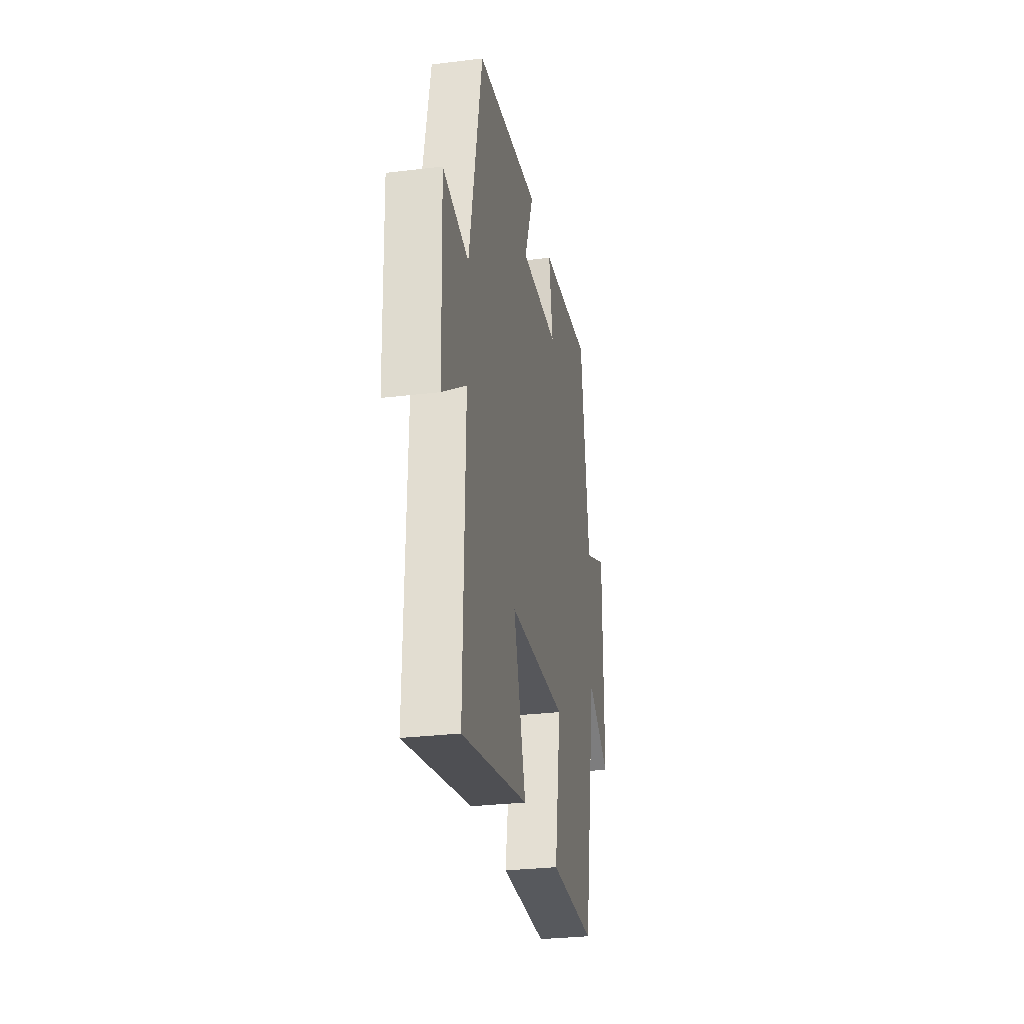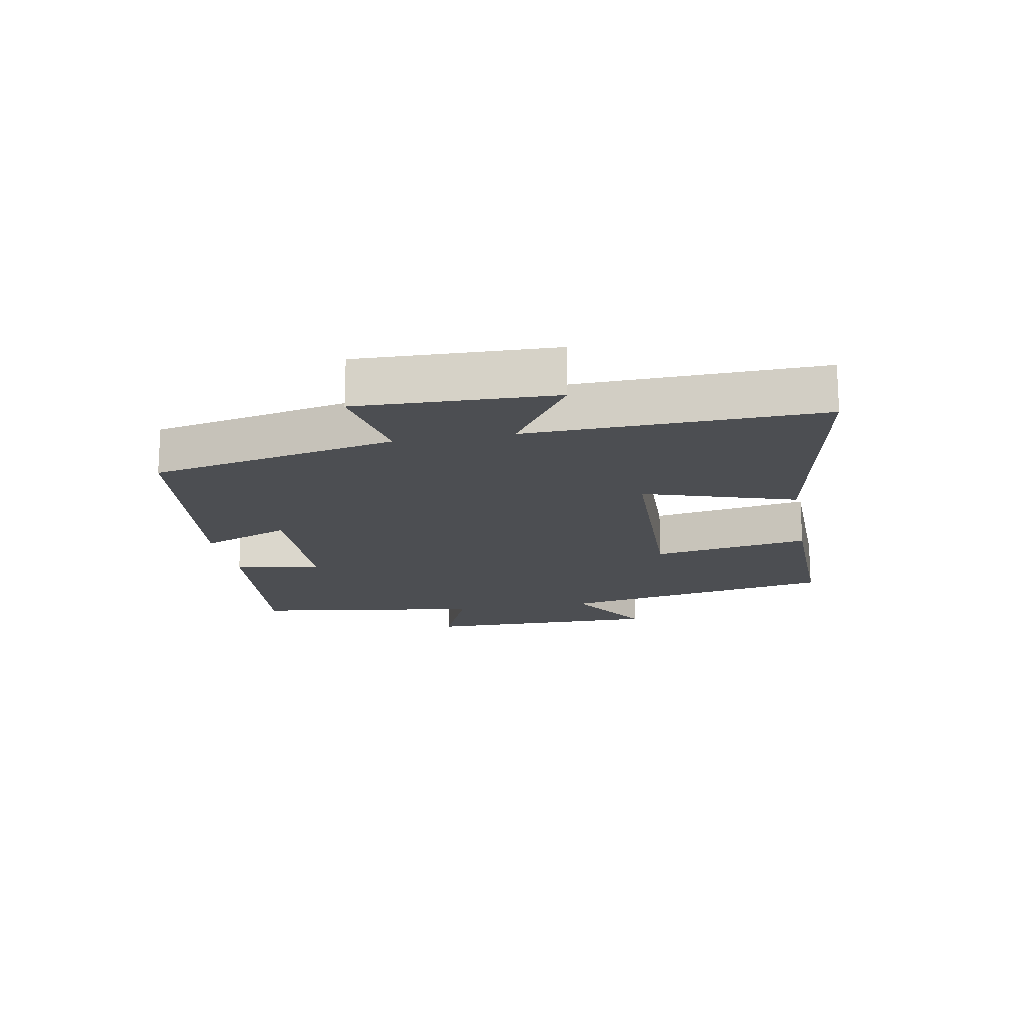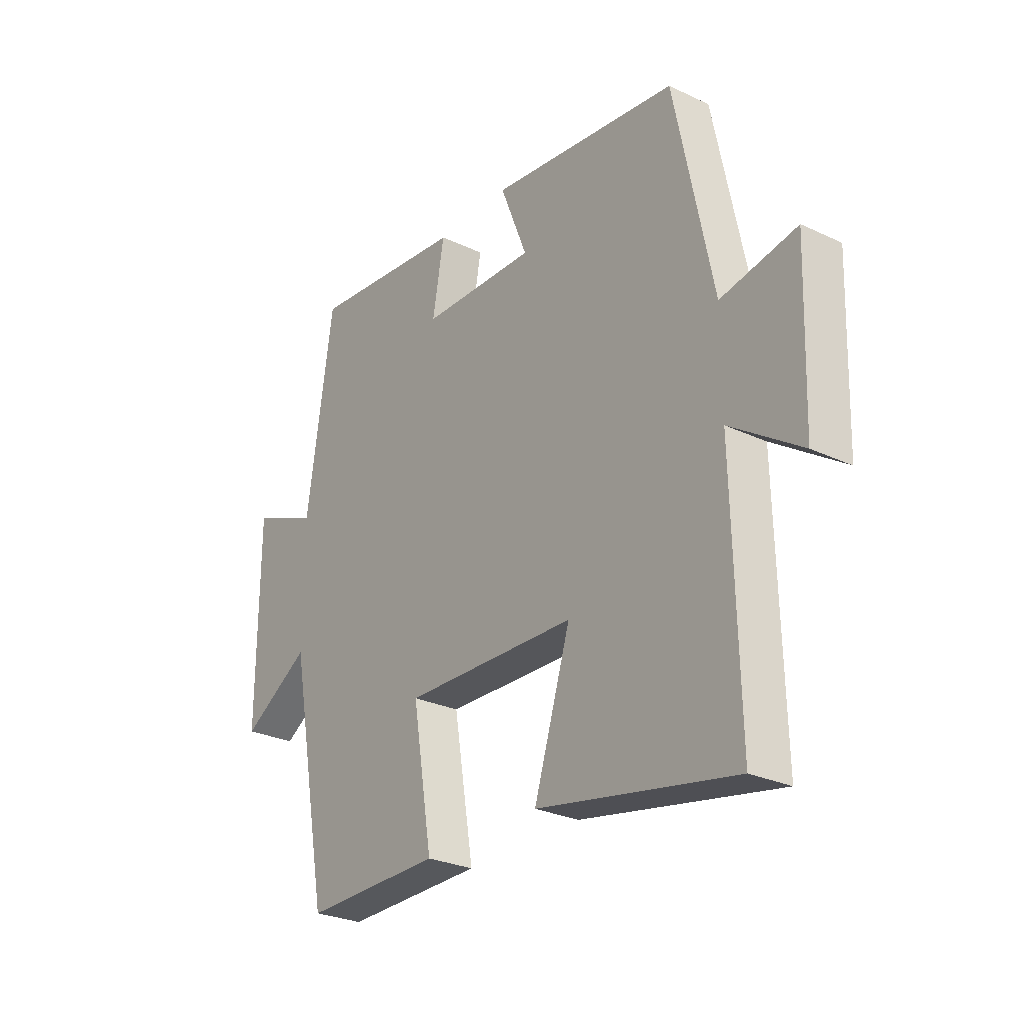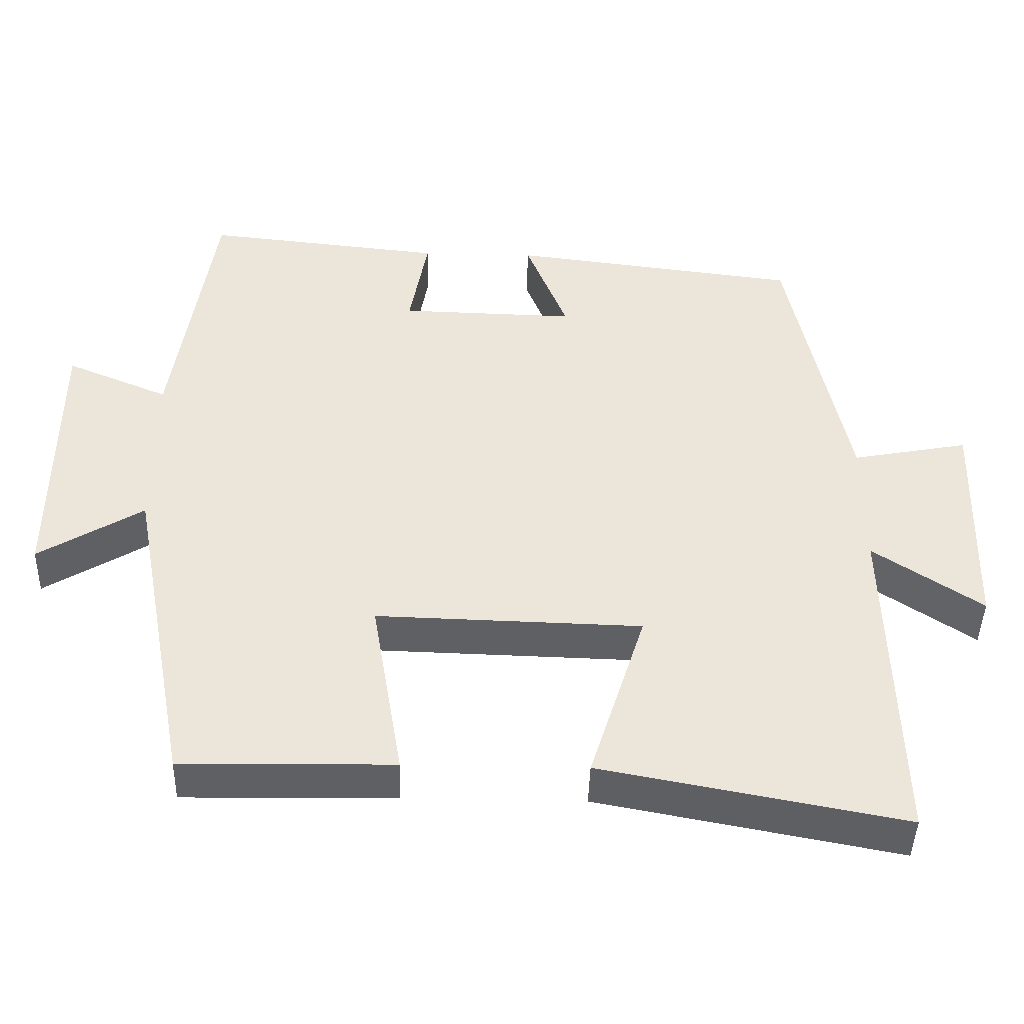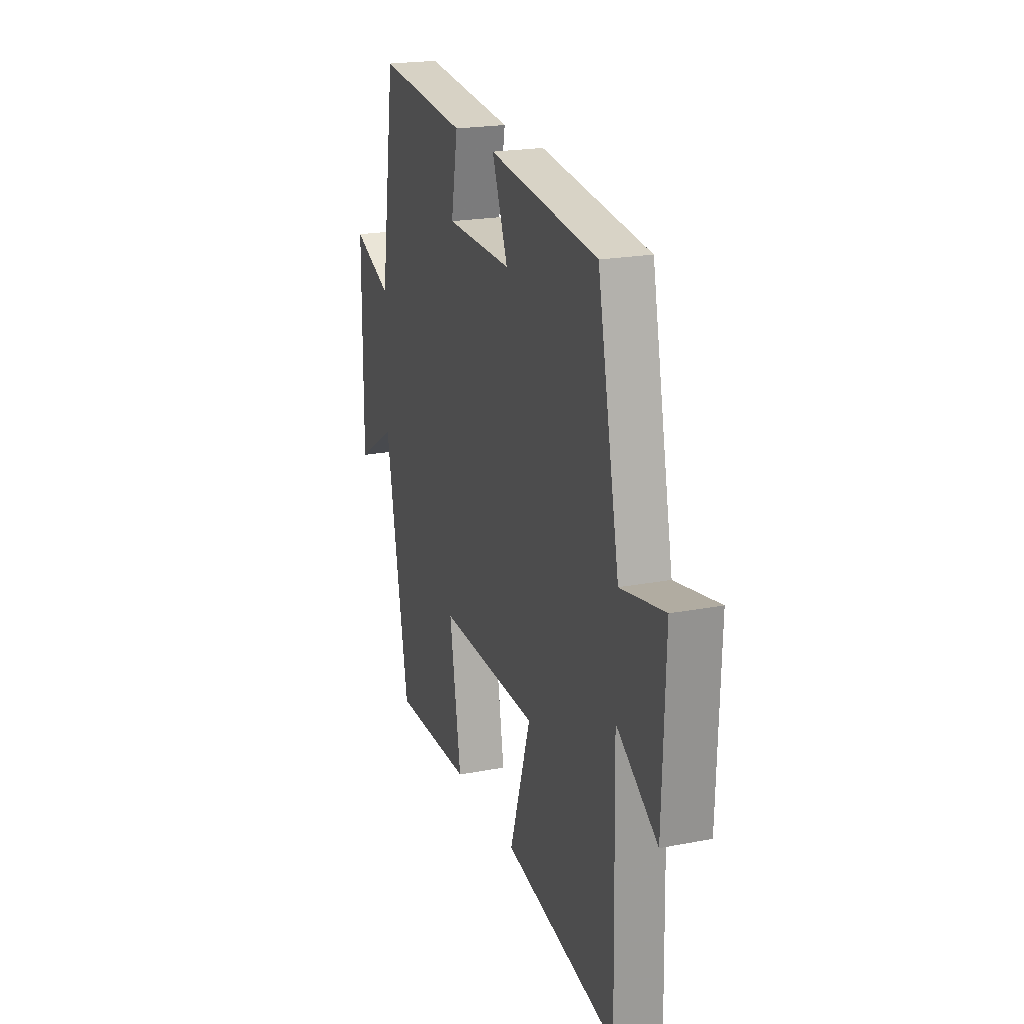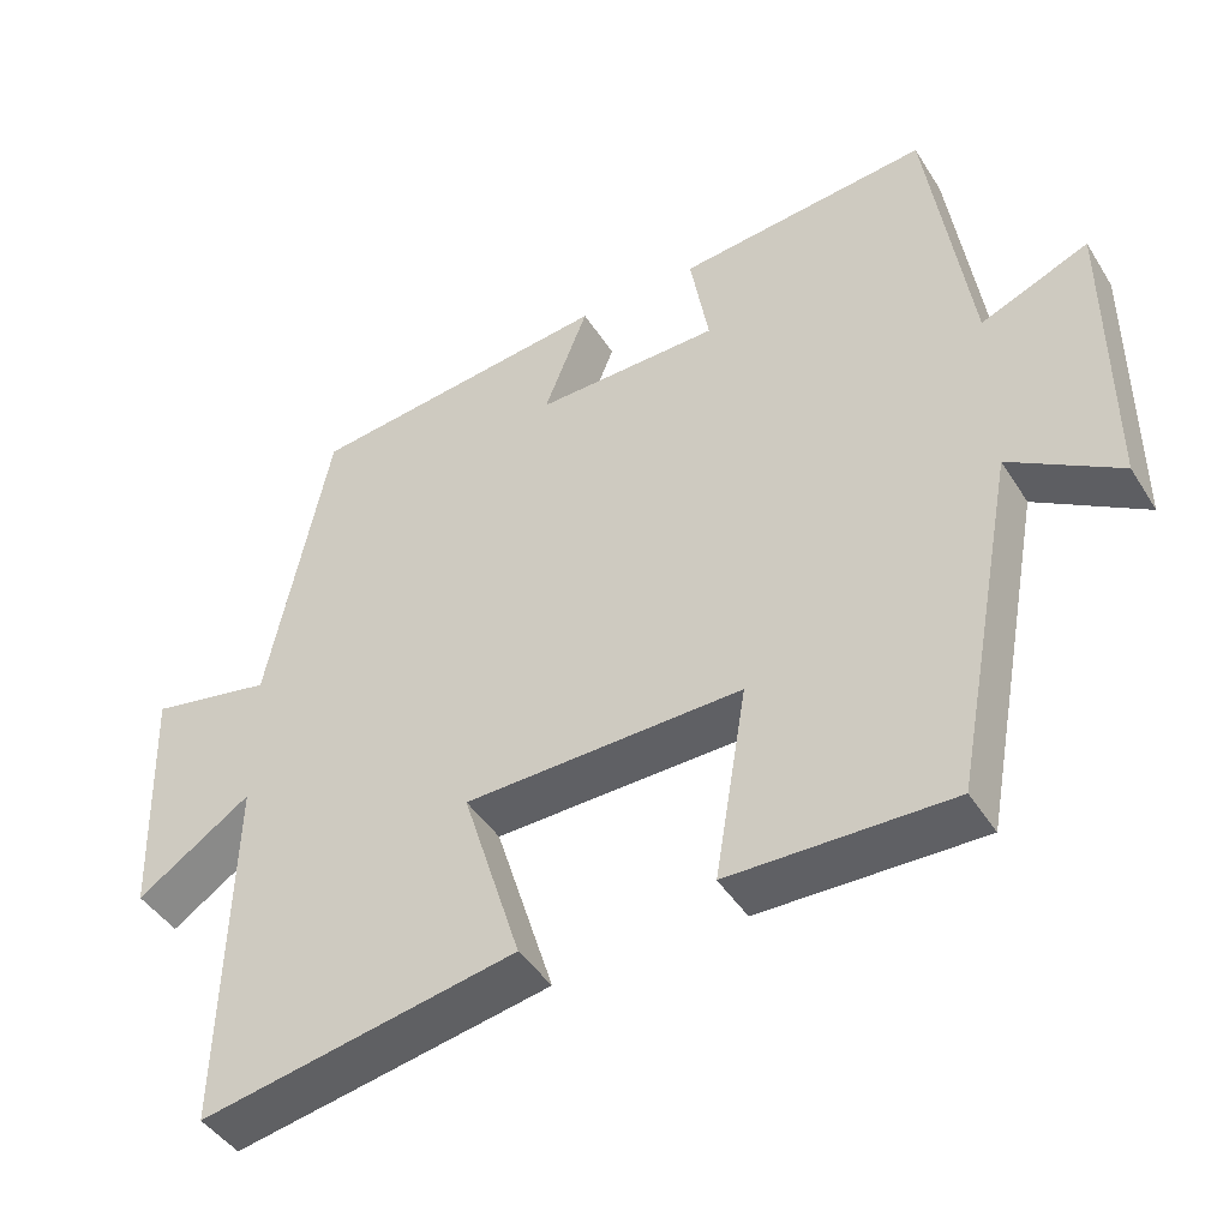
<metadata>
{"format":"obj","ext":"obj","renderer":"f3d","projection":"perspective","resolution":1024,"background":"white","views":[{"elev":-28.8,"azim":100.4,"up":"+Z"},{"elev":-16.9,"azim":100.4,"up":"+Y"},{"elev":-27.3,"azim":53.9,"up":"+Z"},{"elev":-44.0,"azim":-1.5,"up":"+Z"},{"elev":21.1,"azim":70.9,"up":"+Z"},{"elev":-44.0,"azim":-149.9,"up":"+Z"}]}
</metadata>
<code>
v -0.446 0.07 0.534
v -0.124 0.07 0.5
v -0.148 0.07 0.364
v 0.088 0.07 0.358
v 0.032 0.07 0.5
v 0.421 0.07 0.452
v 0.5 0.07 0.065
v 0.656 0.07 0.095
v 0.646 0.07 -0.215
v 0.5 0.07 -0.117
v 0.511 0.07 -0.577
v 0.106 0.07 -0.5
v 0.181 0.07 -0.262
v -0.175 0.07 -0.252
v -0.134 0.07 -0.5
v -0.418 0.07 -0.504
v -0.5 0.07 -0.065
v -0.64 0.07 -0.151
v -0.638 0.07 0.227
v -0.5 0.07 0.169
v -0.446 0 0.534
v -0.124 0 0.5
v -0.148 0 0.364
v 0.088 0 0.358
v 0.032 0 0.5
v 0.421 0 0.452
v 0.5 0 0.065
v 0.656 0 0.095
v 0.646 0 -0.215
v 0.5 0 -0.117
v 0.511 0 -0.577
v 0.106 0 -0.5
v 0.181 0 -0.262
v -0.175 0 -0.252
v -0.134 0 -0.5
v -0.418 0 -0.504
v -0.5 0 -0.065
v -0.64 0 -0.151
v -0.638 0 0.227
v -0.5 0 0.169
f 17 18 19 20
f 17 20 1
f 16 17 1
f 15 16 1
f 14 15 1
f 13 14 1
f 10 11 12 13
f 10 13 1
f 7 8 9 10
f 6 7 10
f 5 6 10
f 4 5 10
f 3 4 10
f 3 10 1
f 1 2 3
f 40 39 38 37
f 21 40 37
f 21 37 36
f 21 36 35
f 21 35 34
f 21 34 33
f 33 32 31 30
f 21 33 30
f 30 29 28 27
f 30 27 26
f 30 26 25
f 30 25 24
f 30 24 23
f 21 30 23
f 23 22 21
f 1 21 22 2
f 2 22 23 3
f 3 23 24 4
f 4 24 25 5
f 5 25 26 6
f 6 26 27 7
f 7 27 28 8
f 8 28 29 9
f 9 29 30 10
f 10 30 31 11
f 11 31 32 12
f 12 32 33 13
f 13 33 34 14
f 14 34 35 15
f 15 35 36 16
f 16 36 37 17
f 17 37 38 18
f 18 38 39 19
f 19 39 40 20
f 20 40 21 1

</code>
